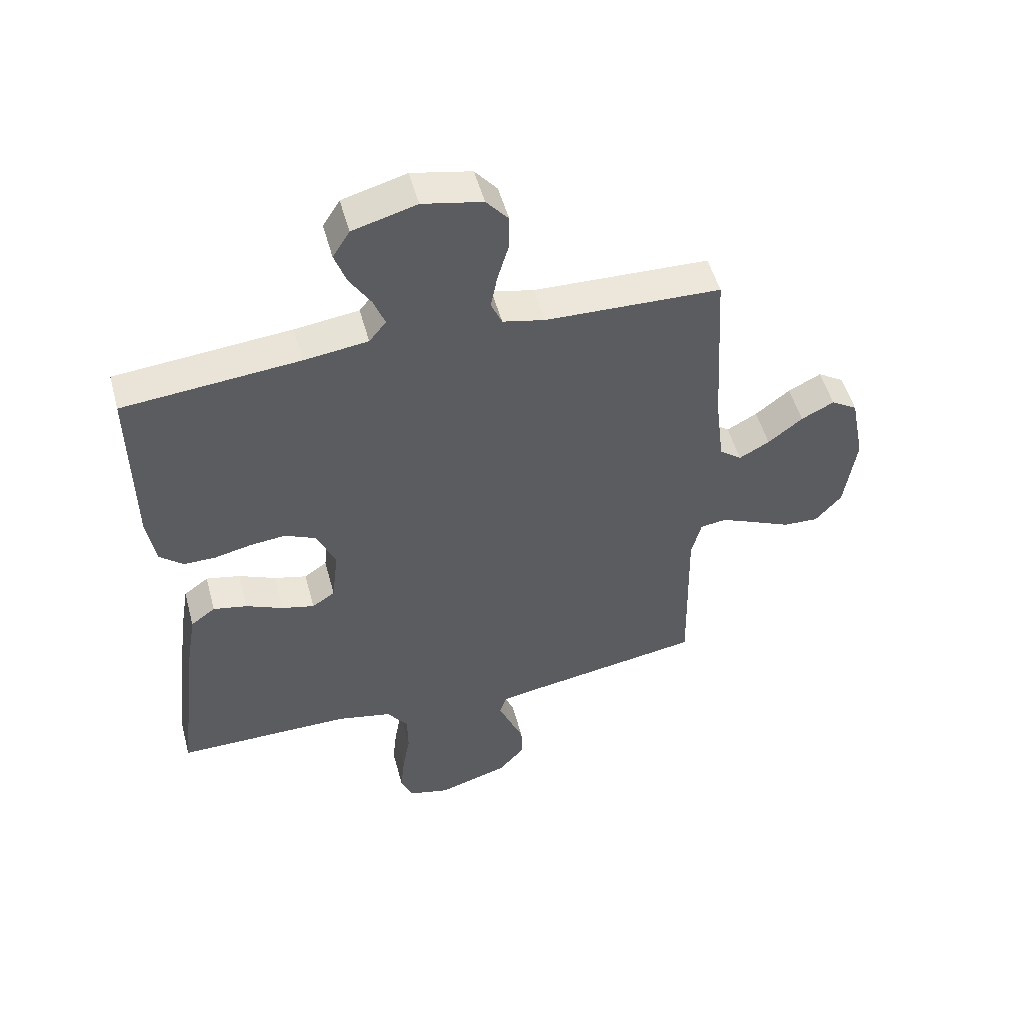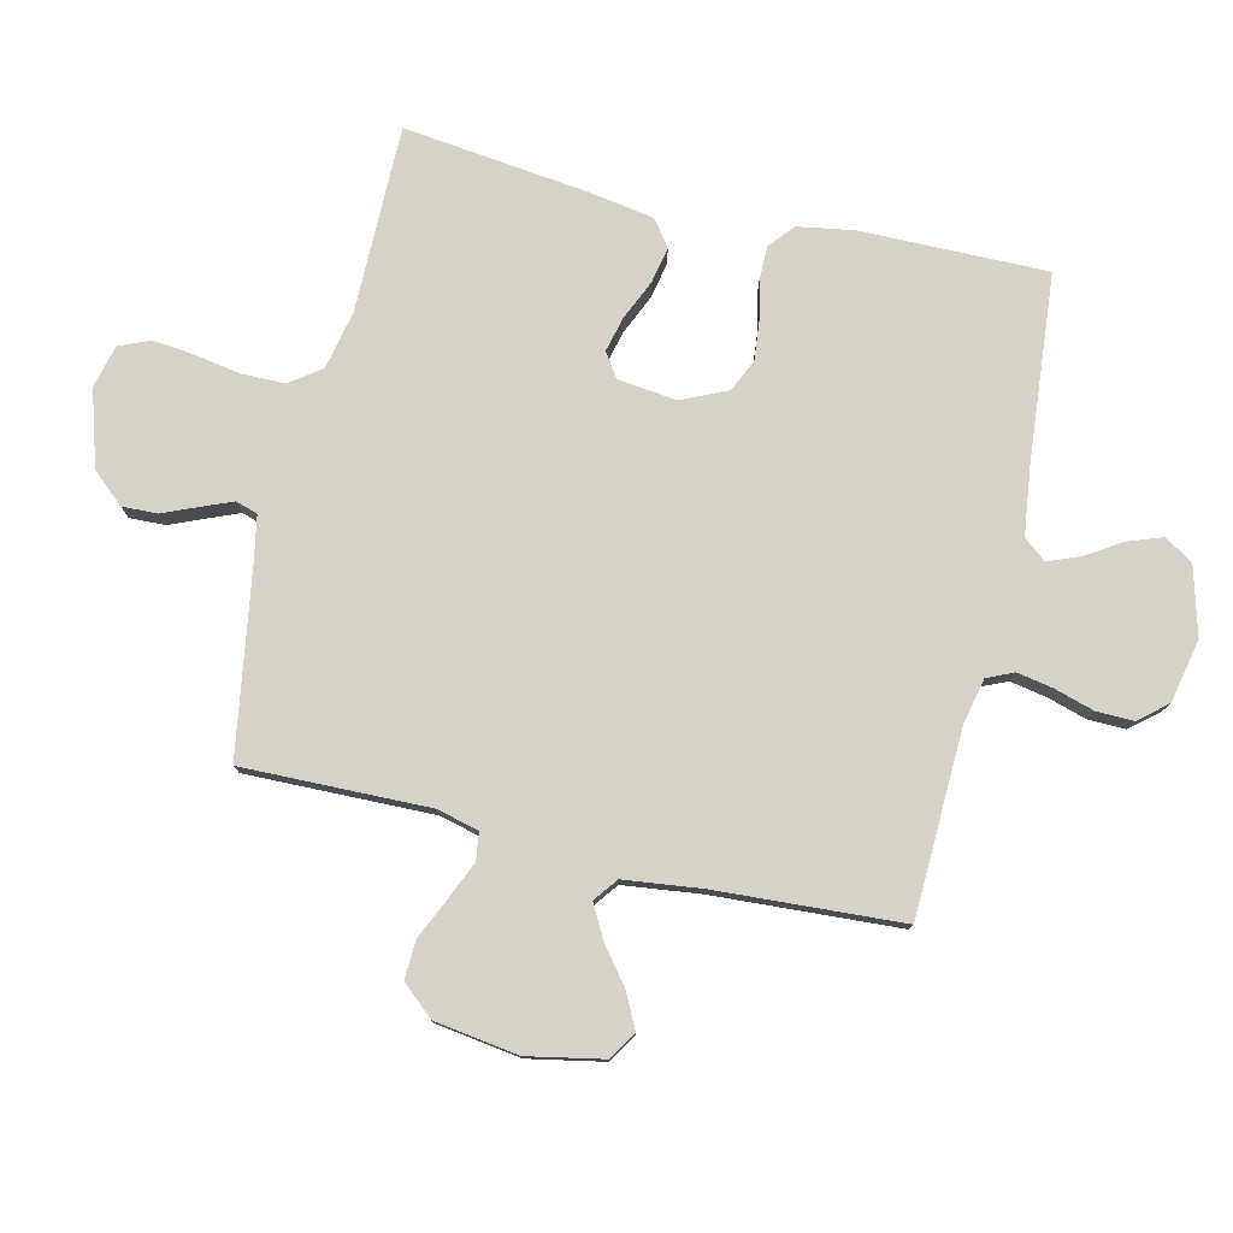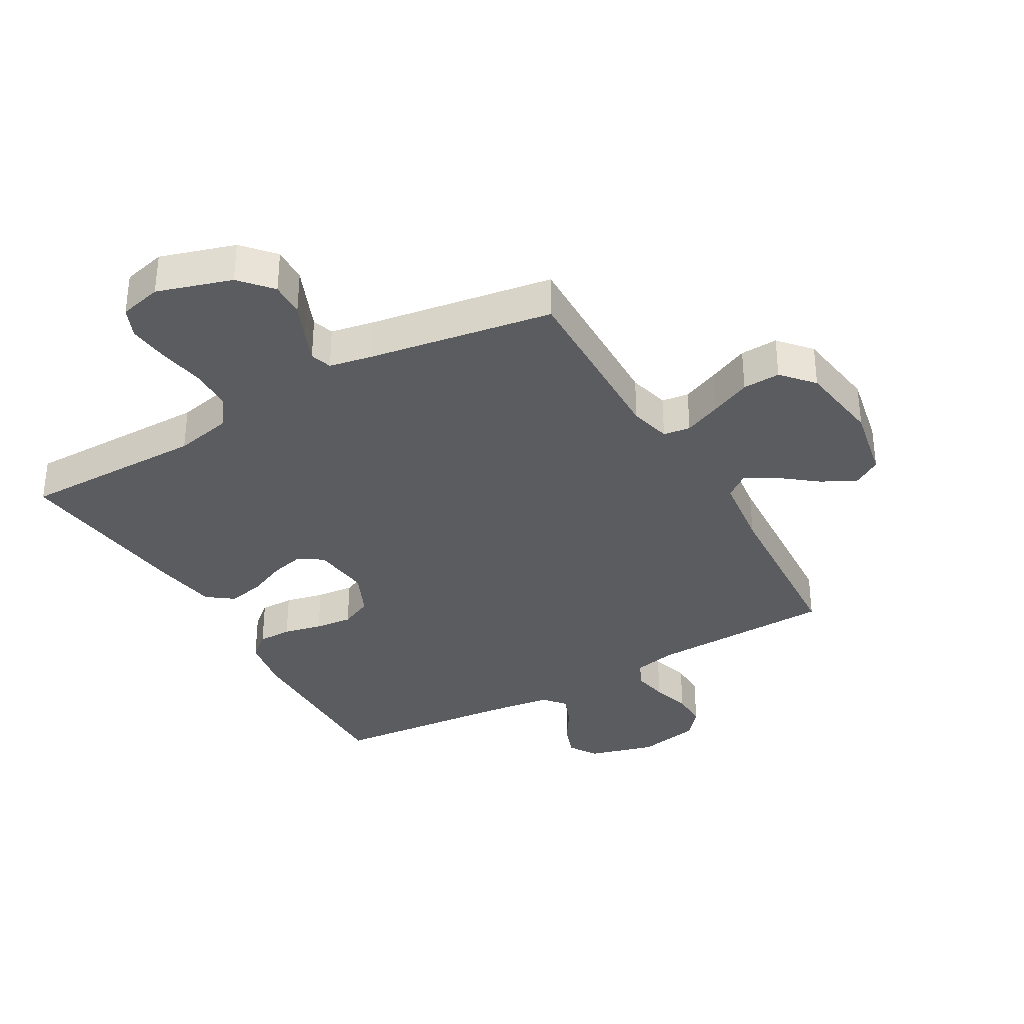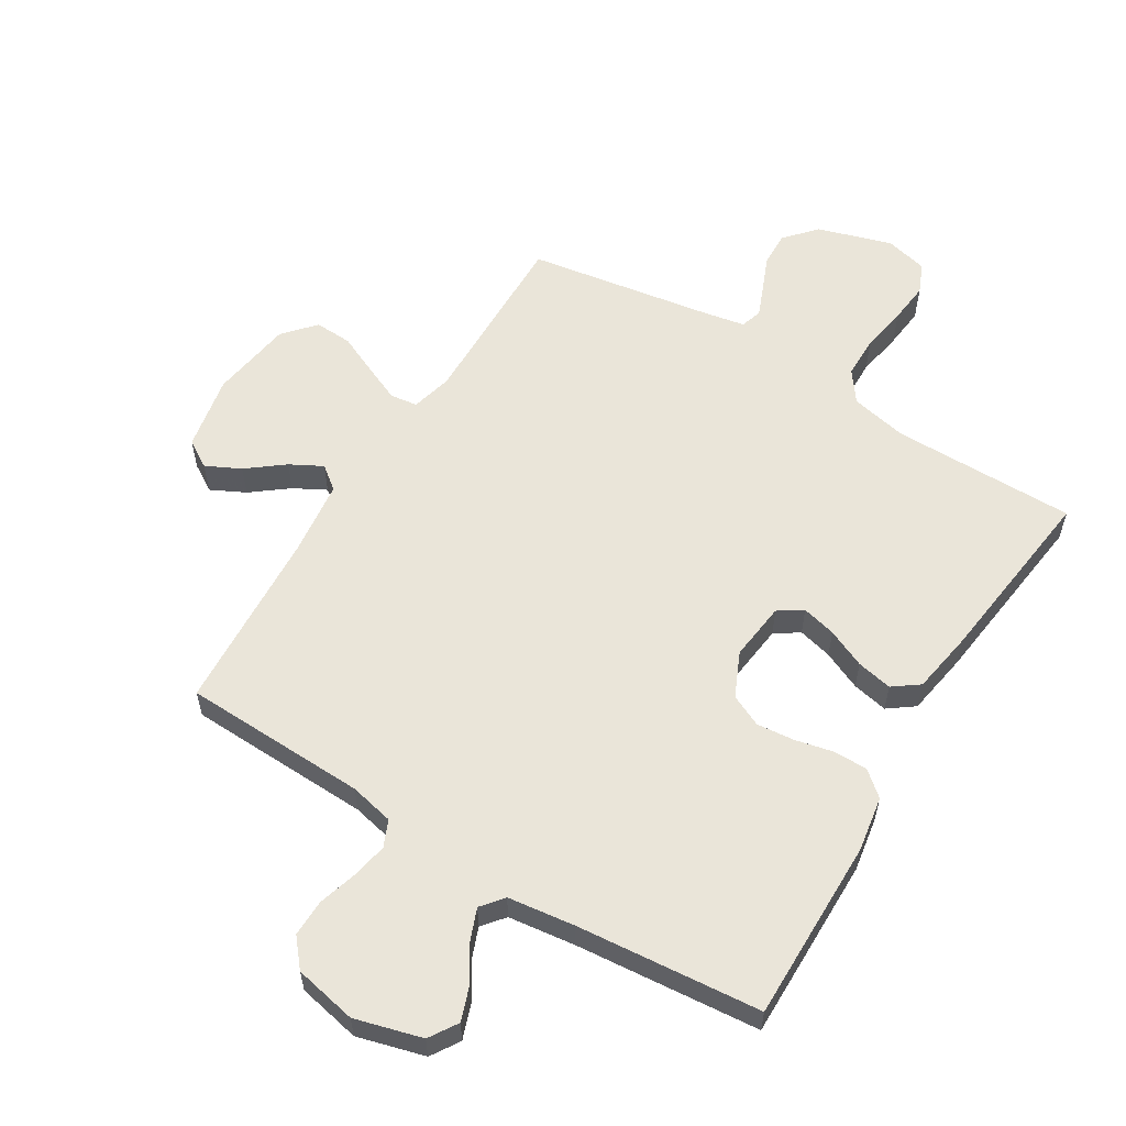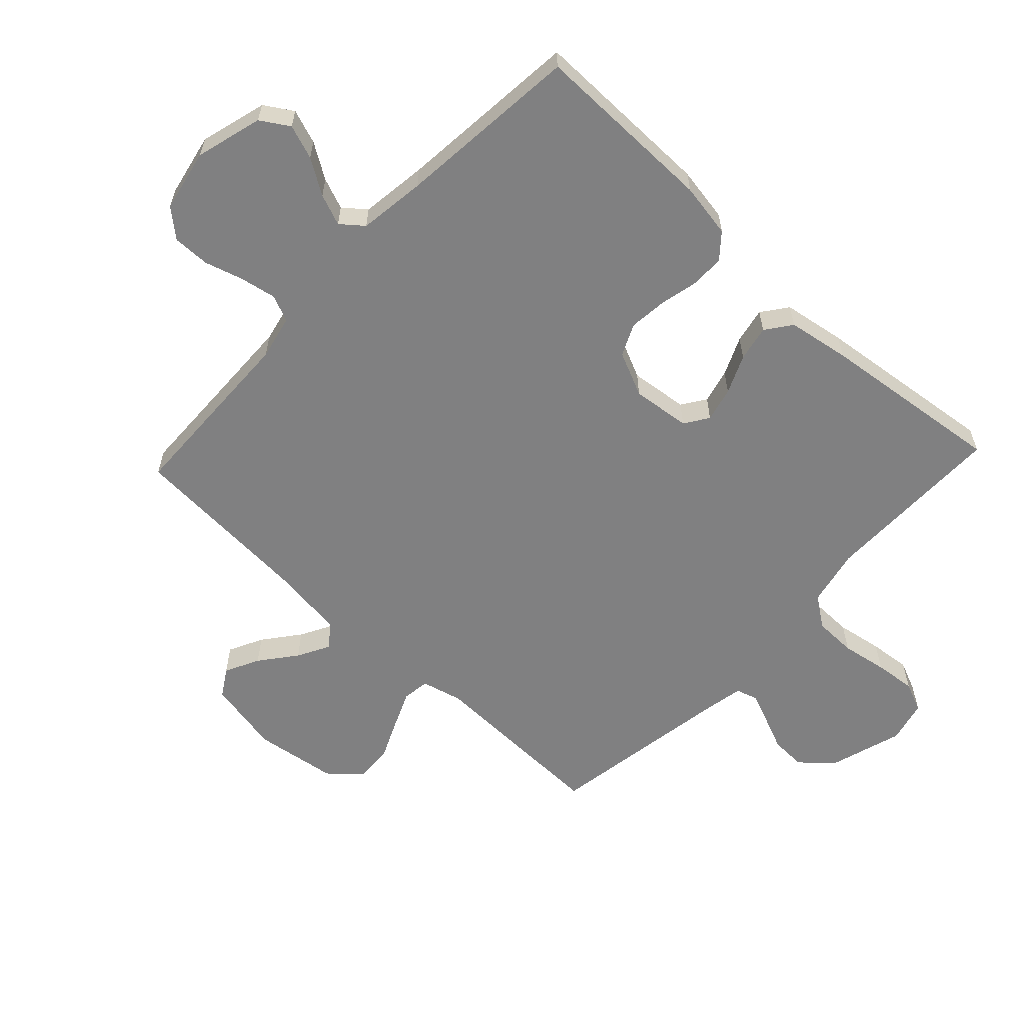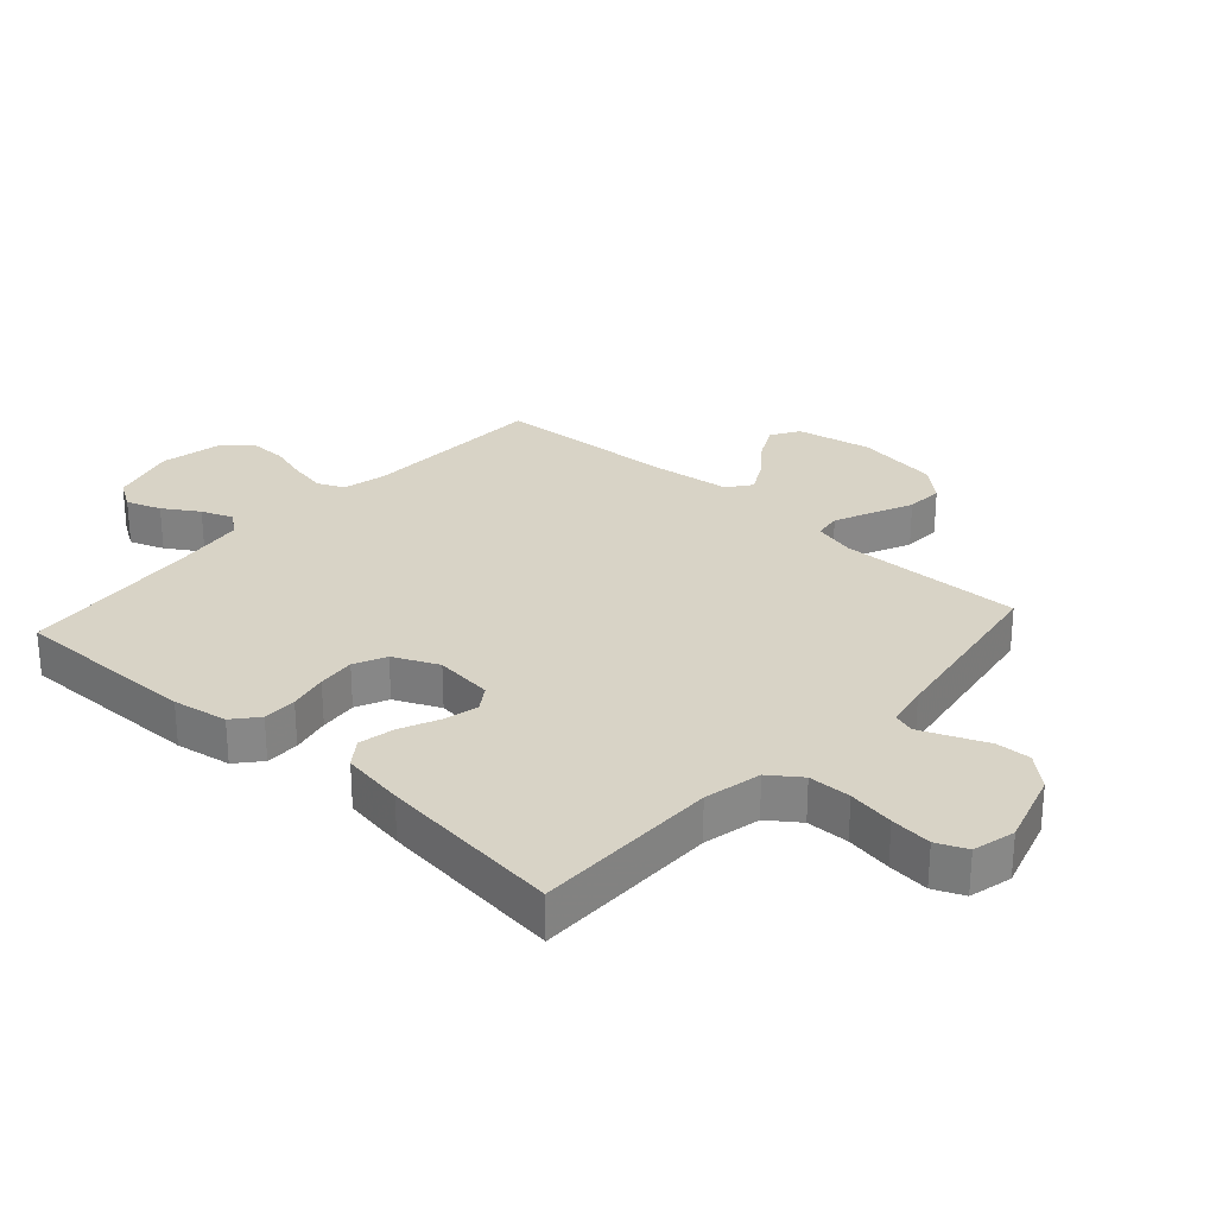
<metadata>
{"format":"obj","ext":"obj","renderer":"f3d","projection":"perspective","resolution":1024,"background":"white","views":[{"elev":51.3,"azim":164.9,"up":"+Z"},{"elev":78.0,"azim":-76.8,"up":"+Y"},{"elev":-34.4,"azim":-150.3,"up":"+Y"},{"elev":57.9,"azim":31.5,"up":"+Y"},{"elev":-60.1,"azim":46.8,"up":"+Y"},{"elev":28.0,"azim":132.0,"up":"+Y"}]}
</metadata>
<code>
v -0.5 0.07 -0.5
v -0.494 0.07 -0.2
v -0.511 0.07 -0.133
v -0.555 0.07 -0.127
v -0.615 0.07 -0.153
v -0.681 0.07 -0.183
v -0.742 0.07 -0.186
v -0.787 0.07 -0.135
v -0.807 0.07 0
v -0.783 0.07 0.122
v -0.738 0.07 0.15
v -0.682 0.07 0.122
v -0.623 0.07 0.076
v -0.571 0.07 0.048
v -0.533 0.07 0.077
v -0.518 0.07 0.2
v -0.5 0.07 0.5
v -0.2 0.07 0.51
v -0.128 0.07 0.526
v -0.109 0.07 0.569
v -0.12 0.07 0.627
v -0.139 0.07 0.691
v -0.14 0.07 0.751
v -0.102 0.07 0.796
v 0 0.07 0.817
v 0.109 0.07 0.787
v 0.138 0.07 0.741
v 0.118 0.07 0.685
v 0.082 0.07 0.628
v 0.062 0.07 0.577
v 0.091 0.07 0.541
v 0.2 0.07 0.527
v 0.5 0.07 0.5
v 0.497 0.07 0.2
v 0.482 0.07 0.111
v 0.442 0.07 0.077
v 0.387 0.07 0.077
v 0.324 0.07 0.091
v 0.263 0.07 0.097
v 0.211 0.07 0.073
v 0.178 0.07 0
v 0.189 0.07 -0.095
v 0.228 0.07 -0.121
v 0.284 0.07 -0.107
v 0.347 0.07 -0.079
v 0.405 0.07 -0.067
v 0.447 0.07 -0.098
v 0.464 0.07 -0.2
v 0.5 0.07 -0.5
v 0.2 0.07 -0.5
v 0.107 0.07 -0.52
v 0.071 0.07 -0.57
v 0.07 0.07 -0.639
v 0.083 0.07 -0.714
v 0.09 0.07 -0.781
v 0.069 0.07 -0.83
v 0 0.07 -0.847
v -0.121 0.07 -0.81
v -0.166 0.07 -0.759
v -0.164 0.07 -0.702
v -0.14 0.07 -0.645
v -0.12 0.07 -0.596
v -0.131 0.07 -0.561
v -0.2 0.07 -0.548
v -0.5 0 -0.5
v -0.494 0 -0.2
v -0.511 0 -0.133
v -0.555 0 -0.127
v -0.615 0 -0.153
v -0.681 0 -0.183
v -0.742 0 -0.186
v -0.787 0 -0.135
v -0.807 0 0
v -0.783 0 0.122
v -0.738 0 0.15
v -0.682 0 0.122
v -0.623 0 0.076
v -0.571 0 0.048
v -0.533 0 0.077
v -0.518 0 0.2
v -0.5 0 0.5
v -0.2 0 0.51
v -0.128 0 0.526
v -0.109 0 0.569
v -0.12 0 0.627
v -0.139 0 0.691
v -0.14 0 0.751
v -0.102 0 0.796
v 0 0 0.817
v 0.109 0 0.787
v 0.138 0 0.741
v 0.118 0 0.685
v 0.082 0 0.628
v 0.062 0 0.577
v 0.091 0 0.541
v 0.2 0 0.527
v 0.5 0 0.5
v 0.497 0 0.2
v 0.482 0 0.111
v 0.442 0 0.077
v 0.387 0 0.077
v 0.324 0 0.091
v 0.263 0 0.097
v 0.211 0 0.073
v 0.178 0 0
v 0.189 0 -0.095
v 0.228 0 -0.121
v 0.284 0 -0.107
v 0.347 0 -0.079
v 0.405 0 -0.067
v 0.447 0 -0.098
v 0.464 0 -0.2
v 0.5 0 -0.5
v 0.2 0 -0.5
v 0.107 0 -0.52
v 0.071 0 -0.57
v 0.07 0 -0.639
v 0.083 0 -0.714
v 0.09 0 -0.781
v 0.069 0 -0.83
v 0 0 -0.847
v -0.121 0 -0.81
v -0.166 0 -0.759
v -0.164 0 -0.702
v -0.14 0 -0.645
v -0.12 0 -0.596
v -0.131 0 -0.561
v -0.2 0 -0.548
f 59 60 61
f 58 59 61
f 57 58 61
f 56 57 61
f 55 56 61
f 54 55 61
f 53 54 61
f 52 53 61 62
f 51 52 62 63
f 48 49 50
f 47 48 50
f 46 47 50
f 45 46 50
f 44 45 50
f 51 63 64
f 50 51 64
f 44 50 64
f 43 44 64
f 36 37 38
f 35 36 38
f 34 35 38
f 33 34 38
f 32 33 38
f 31 32 38 39
f 30 31 39 40
f 27 28 29
f 26 27 29
f 25 26 29
f 24 25 29
f 23 24 29
f 22 23 29
f 21 22 29
f 20 21 29 30
f 30 40 41
f 20 30 41
f 19 20 41
f 16 17 18
f 19 41 42
f 18 19 42
f 16 18 42
f 15 16 42
f 11 12 13
f 10 11 13
f 9 10 13
f 8 9 13
f 7 8 13
f 6 7 13
f 5 6 13
f 4 5 13 14
f 64 1 2
f 43 64 2
f 42 43 2
f 14 15 42
f 4 14 42
f 3 4 42
f 2 3 42
f 125 124 123
f 125 123 122
f 125 122 121
f 125 121 120
f 125 120 119
f 125 119 118
f 125 118 117
f 126 125 117 116
f 127 126 116 115
f 114 113 112
f 114 112 111
f 114 111 110
f 114 110 109
f 114 109 108
f 128 127 115
f 128 115 114
f 128 114 108
f 128 108 107
f 102 101 100
f 102 100 99
f 102 99 98
f 102 98 97
f 102 97 96
f 103 102 96 95
f 104 103 95 94
f 93 92 91
f 93 91 90
f 93 90 89
f 93 89 88
f 93 88 87
f 93 87 86
f 93 86 85
f 94 93 85 84
f 105 104 94
f 105 94 84
f 105 84 83
f 82 81 80
f 106 105 83
f 106 83 82
f 106 82 80
f 106 80 79
f 77 76 75
f 77 75 74
f 77 74 73
f 77 73 72
f 77 72 71
f 77 71 70
f 77 70 69
f 78 77 69 68
f 66 65 128
f 66 128 107
f 66 107 106
f 106 79 78
f 106 78 68
f 106 68 67
f 106 67 66
f 1 65 66 2
f 2 66 67 3
f 3 67 68 4
f 4 68 69 5
f 5 69 70 6
f 6 70 71 7
f 7 71 72 8
f 8 72 73 9
f 9 73 74 10
f 10 74 75 11
f 11 75 76 12
f 12 76 77 13
f 13 77 78 14
f 14 78 79 15
f 15 79 80 16
f 16 80 81 17
f 17 81 82 18
f 18 82 83 19
f 19 83 84 20
f 20 84 85 21
f 21 85 86 22
f 22 86 87 23
f 23 87 88 24
f 24 88 89 25
f 25 89 90 26
f 26 90 91 27
f 27 91 92 28
f 28 92 93 29
f 29 93 94 30
f 30 94 95 31
f 31 95 96 32
f 32 96 97 33
f 33 97 98 34
f 34 98 99 35
f 35 99 100 36
f 36 100 101 37
f 37 101 102 38
f 38 102 103 39
f 39 103 104 40
f 40 104 105 41
f 41 105 106 42
f 42 106 107 43
f 43 107 108 44
f 44 108 109 45
f 45 109 110 46
f 46 110 111 47
f 47 111 112 48
f 48 112 113 49
f 49 113 114 50
f 50 114 115 51
f 51 115 116 52
f 52 116 117 53
f 53 117 118 54
f 54 118 119 55
f 55 119 120 56
f 56 120 121 57
f 57 121 122 58
f 58 122 123 59
f 59 123 124 60
f 60 124 125 61
f 61 125 126 62
f 62 126 127 63
f 63 127 128 64
f 64 128 65 1

</code>
